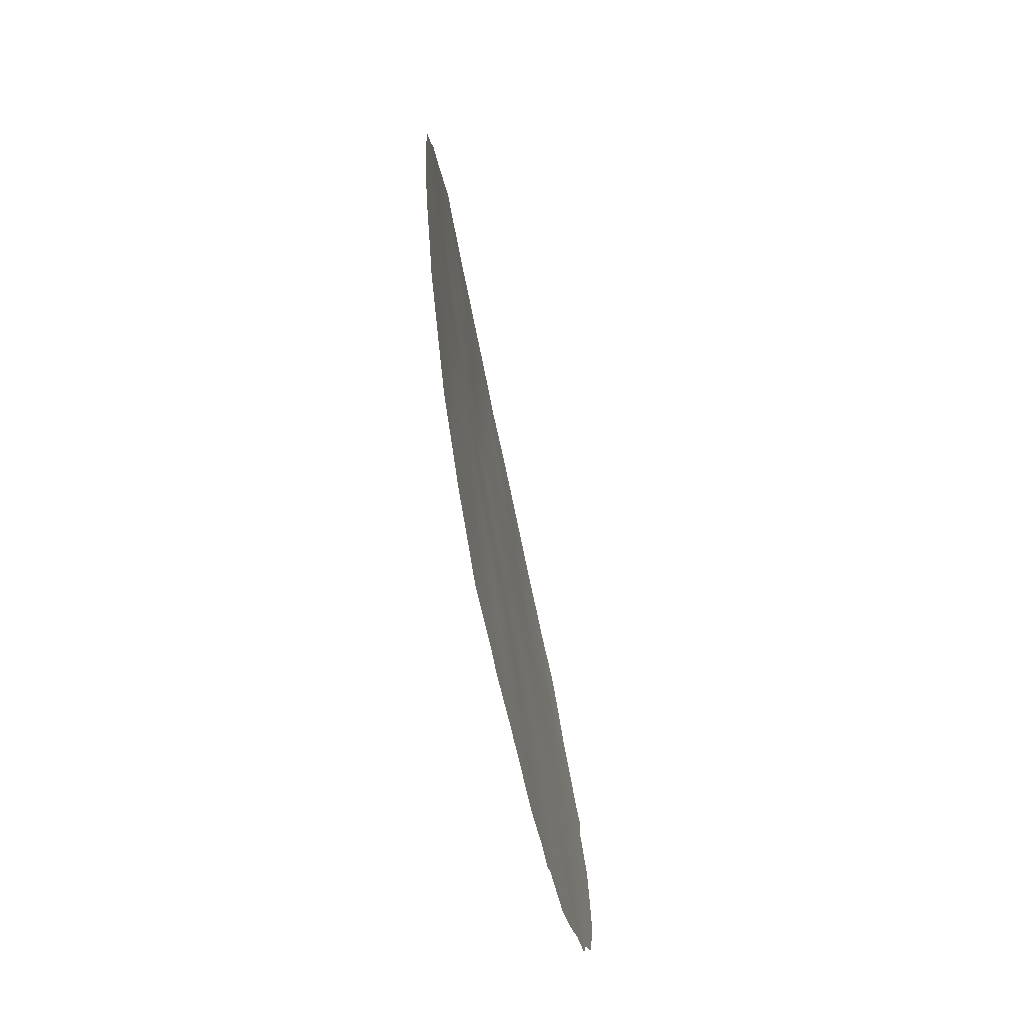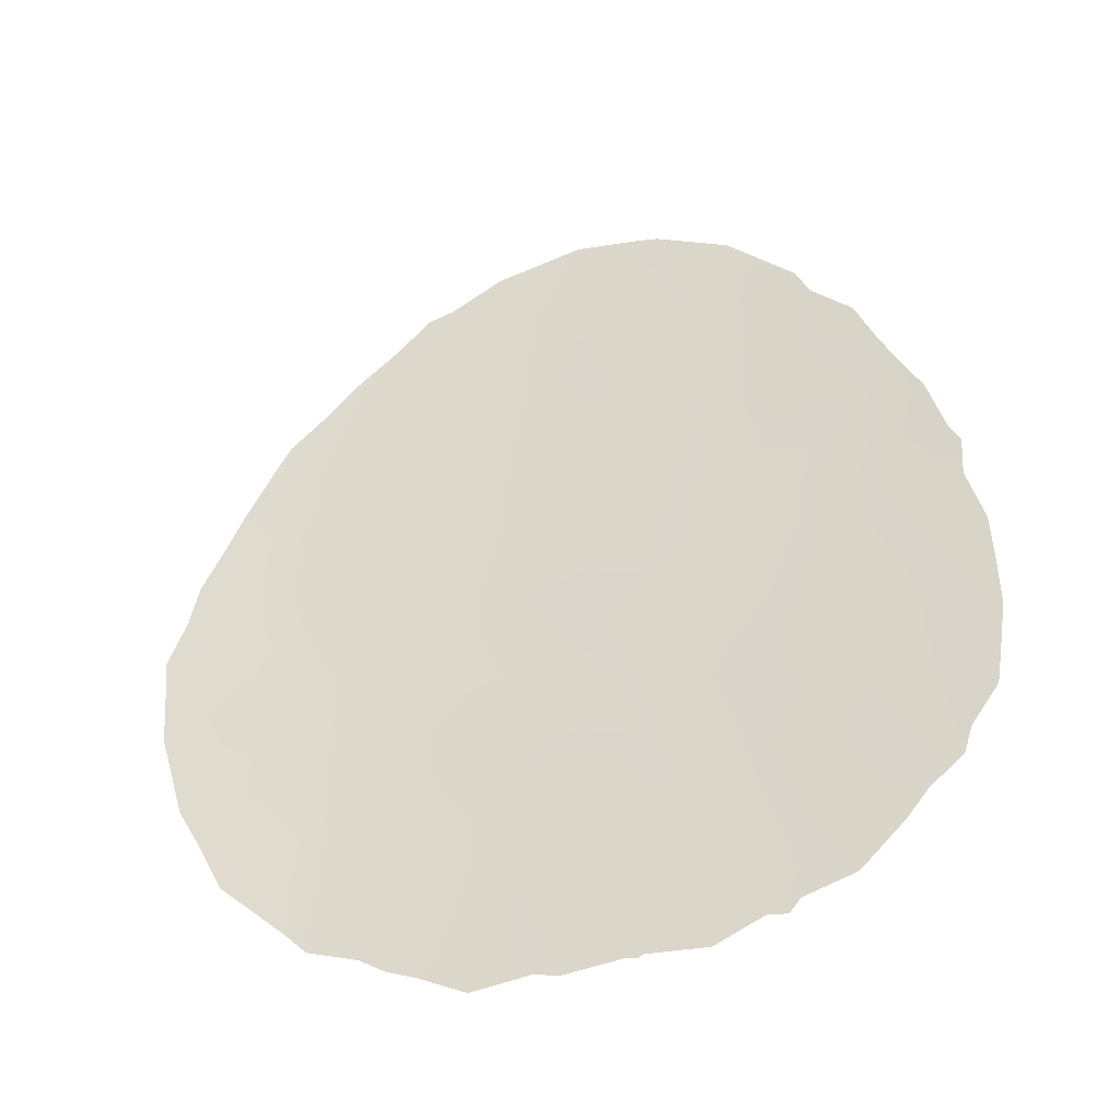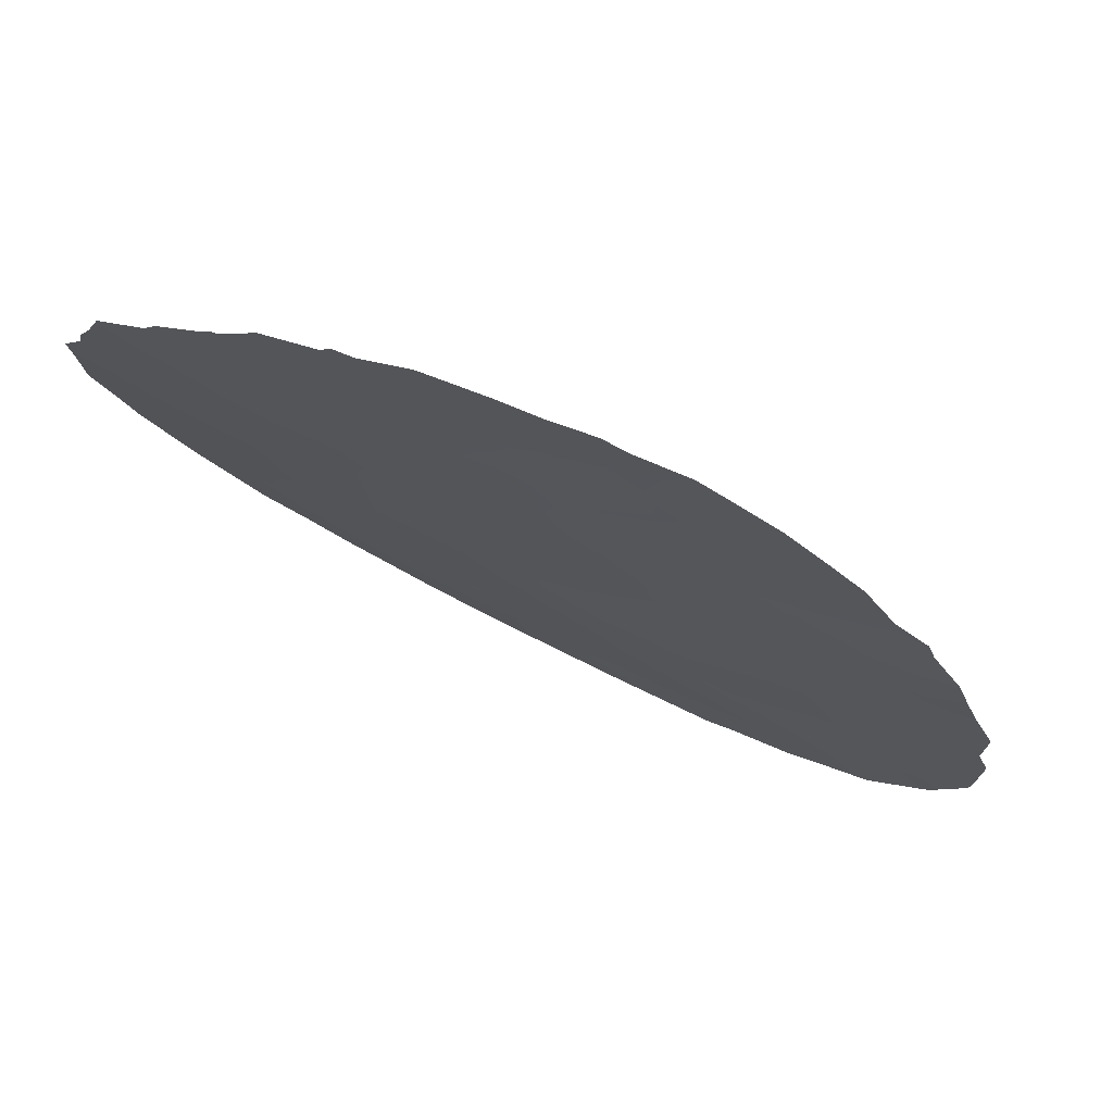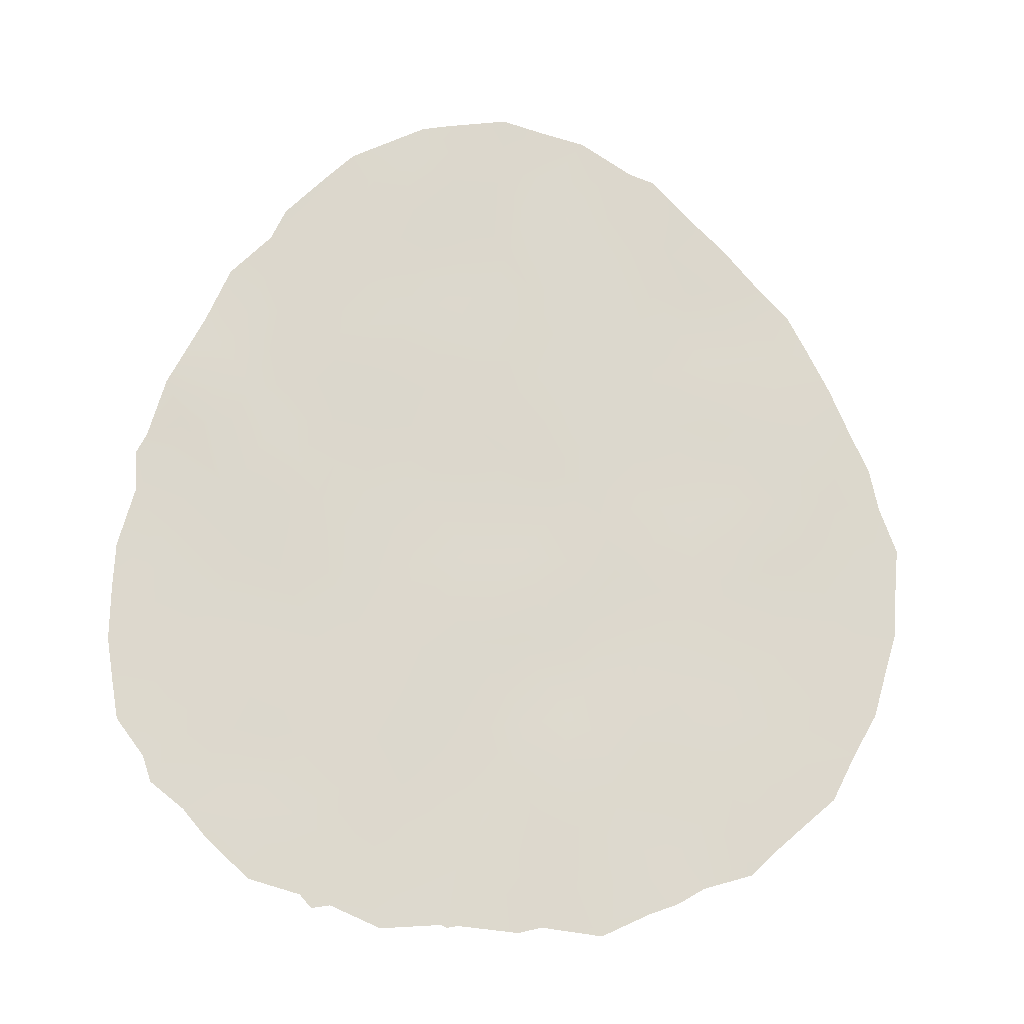
<metadata>
{"format":"obj","ext":"obj","renderer":"f3d","projection":"perspective","resolution":1024,"background":"white","views":[{"elev":-71.3,"azim":133.5,"up":"+Z"},{"elev":-37.9,"azim":-130.1,"up":"+Z"},{"elev":-34.6,"azim":-137.8,"up":"+Y"},{"elev":-17.8,"azim":26.2,"up":"+Z"}]}
</metadata>
<code>
v -49.59 21.36 23.71
v -48.05 22.41 24.01
v -52.87 19.1 27.37
v -55.38 17.65 24.52
v -58.51 15.93 22.06
v -58.57 16.05 15.29
v -57.61 16.62 13.74
v -52.83 19.26 21.88
v -54.8 17.94 26.57
v -51.35 20.19 20.97
v -51.84 19.98 13.73
v -53.65 18.7 25.17
v -52.82 19.42 11.87
v -51.05 20.43 18.98
v -56.69 17.12 15.25
v -56.19 17.43 11.28
v -46.45 23.63 18.3
v -58.39 16.1 18.71
v -57.53 16.62 17.05
v -57.09 16.7 23.84
v -48.72 22.03 12.26
v -50.49 20.85 14.99
v -56.04 17.38 20.38
v -54.64 18.36 11.52
v -57.61 16.47 20.39
v -54.82 18.18 15.27
v -55.81 17.64 13.26
v -47.95 22.57 17.35
v -56.56 16.94 25.75
v -51.35 20.15 23.29
v -51.35 20.31 11.48
v -54.1 18.46 23.15
v -49.49 21.48 20.41
v -48.57 22.05 22.24
v -52.03 19.66 25.37
v -47.47 22.93 13.58
v -52.37 19.5 23.62
v -52.23 19.71 17.39
v -49.41 21.53 18.23
v -49.23 21.67 16.19
v -50.21 21.05 12.83
v -48.13 22.4 19.09
v -50.51 20.69 25.46
v -53.04 19.21 19.48
v -55 18.03 18.96
v -47.76 22.71 15.44
v -54.5 18.28 21.06
v -55.75 17.63 17.03
v -56.66 17.06 18.73
v -59.29 15.59 20.37
v -53.03 19.27 15.51
v -53.99 18.65 17.24
v -49.07 21.66 25.46
v -48.98 21.84 14.14
v -55.83 17.43 22.44
v -47.53 22.79 20.61
v -50.68 20.72 17.02
v -53.76 18.86 13.56
v -46.75 23.34 22.45
v -47.49 22.81 24.17
v -46.09 23.85 20.63
v -58.92 15.72 22.91
v -59.29 15.53 22.14
v -56.3 17.05 27.07
v -55.78 17.34 27.62
v -58.68 16.01 12.75
v -45.64 24.2 18.77
v -45.73 24.15 17.56
v -48.55 22.17 11.53
v -49.4 21.59 11.23
v -48.15 22.44 11.99
v -57.48 16.7 11.32
v -58.29 16.24 12.2
v -59.96 15.3 14.64
v -59.45 15.58 13.85
v -57.37 16.51 25.58
v -57.08 16.64 26.22
v -49.95 21 27.29
v -50.41 20.7 27.48
v -52.69 19.51 10.27
v -52.28 19.76 10.39
v -51.21 20.41 10.22
v -60.13 15.19 18.43
v -56.01 17.54 10.79
v -56.35 17.35 10.73
v -45.93 23.98 19.73
v -59.64 15.39 20.92
v -48.68 21.92 25.75
v -60.2 15.17 16.35
v -58.14 16.12 24.75
v -45.77 24.13 16.83
v -50.38 20.95 10.68
v -58.58 15.9 23.65
v -46.62 23.54 14.16
v -47.04 23.24 13.17
v -47.48 22.93 12.71
v -59.85 15.3 20.49
v -46.21 23.83 15.03
v -56.56 17.23 11.01
v -59.29 15.66 13.31
v -49.28 21.49 26.43
v -51.32 20.08 28.15
v -52.03 19.61 28.37
v -59.81 15.33 19.65
v -54.42 18.13 28.36
v -52.83 19.08 28.63
v -53.93 18.42 28.46
v -49.86 21.28 10.91
v -55.13 18.07 10.34
v -54.05 18.71 10.42
v -53.76 18.88 10.4
v -53.96 18.77 10.36
v -47.53 22.78 23.25
v -47.14 23.06 23.38
v -47.19 23.03 21.47
v -46.38 23.63 21.39
v -48.58 22.02 24.78
v -47.99 22.44 24.78
v -55.71 17.42 26.14
v -56.2 17.12 26.57
v -58.84 15.91 14.29
v -58.06 16.36 14.45
v -51.43 20.23 17.28
v -50.86 20.58 17.99
v -51.7 20.03 18.22
v -57.17 16.86 14.43
v -57.64 16.58 15.31
v -57.94 16.37 17.9
v -57.06 16.86 17.88
v -57.52 16.59 18.72
v -56.77 16.92 22.15
v -56.49 17.05 23.14
v -57.33 16.59 22.92
v -56 17.27 25.16
v -56.84 16.81 24.81
v -56.27 17.15 24.15
v -57.68 16.41 22.04
v -58.07 16.19 21.21
v -57.2 16.7 21.23
v -58.15 16.13 22.87
v -55.54 17.69 19.74
v -54.72 18.17 19.99
v -55.36 17.78 20.72
v -59.36 15.62 14.95
v -58.81 15.89 17.92
v -58.46 16.1 17.08
v -50.88 20.42 26.35
v -51.16 20.21 27.1
v -50.43 20.78 23.53
v -50.75 20.57 22.63
v -49.98 21.1 22.58
v -52.06 19.88 11.77
v -52.51 19.61 11.06
v -51.89 19.99 10.97
v -51.39 20.15 22.06
v -50.67 20.65 21.68
v -48.22 22.39 13.83
v -48.84 21.94 13.15
v -59.26 15.64 18.68
v -59.57 15.49 17.91
v -56.83 17.07 13.55
v -56.24 17.38 14.32
v -54.3 18.37 22.12
v -53.64 18.79 21.43
v -53.48 18.85 22.47
v -52.12 19.69 22.5
v -52.79 19.26 22.79
v -51.7 19.9 24.41
v -52.39 19.47 24.6
v -53.9 18.57 24.16
v -53.29 18.94 23.44
v -53.09 19.05 24.4
v -46.43 23.63 19.15
v -55.6 17.54 23.49
v -54.94 17.96 22.81
v -54.74 18.06 23.84
v -54.51 18.18 24.87
v -58.92 15.75 21.19
v -50.49 20.79 20.68
v -49.85 21.21 21.45
v -47.88 22.62 16.39
v -48.6 22.11 16.79
v -48.5 22.19 15.79
v -57.14 16.76 19.56
v -58 16.29 19.54
v -53.24 19.17 12.72
v -52.35 19.69 12.74
v -52.82 19.41 13.67
v -54.1 18.57 19.19
v -53.83 18.71 20.31
v -59.17 15.72 16.1
v -59.39 15.59 17.12
v -57.49 16.47 24.51
v -58.48 16.01 20.38
v -47.24 23.07 17.88
v -47.24 23.08 16.91
v -46.48 23.61 17.35
v -51.85 19.97 16.51
v -52.66 19.47 16.47
v -52.2 19.77 15.61
v -47.23 23.09 16.02
v -51.64 19.91 26.28
v -51.27 20.17 25.37
v -47.72 22.65 22.33
v -48.08 22.4 21.43
v -48.99 21.79 21.38
v -48.47 22.16 20.56
v -50.62 20.79 11.2
v -48.26 22.27 23.12
v -48.74 21.98 18.73
v -48.72 22 19.68
v -49.48 21.48 19.27
v -48.77 21.91 23.88
v -49.08 21.7 22.96
v -54.47 18.35 18.12
v -55.35 17.84 17.97
v -54.87 18.13 17.11
v -57.83 16.3 23.73
v -55.11 17.78 25.55
v -47.29 23.01 18.91
v -46.94 23.24 19.83
v -47.85 22.58 19.8
v -48.12 22.46 12.89
v -57.64 16.6 12.32
v -54.21 18.33 25.92
v -51.18 20.41 16.49
v -51.32 20.33 15.57
v -50.58 20.79 16.04
v -50.2 21 18.66
v -50.07 21.1 17.64
v -58.08 16.32 16.2
v -57.12 16.86 16.16
v -46.55 23.58 16.2
v -45.98 23.99 15.99
v -60.07 15.24 15.37
v -48.01 22.5 18.29
v -56 17.54 12.14
v -55.12 18.06 12.4
v -56.83 17.07 11.81
v -49.6 21.44 13.48
v -49.45 21.55 12.51
v -49.73 21.21 25.55
v -52.14 19.73 20.27
v -51.99 19.85 19.22
v -51.23 20.29 19.97
v -53.56 18.9 18.29
v -52.62 19.47 18.35
v -47.58 22.85 14.49
v -48.37 22.28 14.79
v -50.36 20.94 13.89
v -51.12 20.44 14.38
v -50.98 20.54 13.26
v -53.1 19.18 17.36
v -53.52 18.95 16.36
v -52.48 19.59 14.65
v -53.38 19.07 14.53
v -49.73 21.34 14.53
v -49.11 21.75 15.16
v -49.86 21.26 15.58
v -48.68 22.05 17.77
v -52.94 19.23 20.76
v -52.12 19.71 21.38
v -60.18 15.17 17.43
v -51.95 19.69 27.22
v -52.19 19.52 27.95
v -56.77 16.96 20.41
v -50.06 21.02 24.56
v -49.27 21.55 24.67
v -50.88 20.45 24.42
v -54.52 18.09 27.51
v -55.1 17.74 27.99
v -56.63 17.13 17.02
v -56.2 17.35 17.89
v -55.27 17.94 14.3
v -55.75 17.65 15.22
v -56.2 17.38 16.13
v -55.3 17.9 16.15
v -56.17 17.28 21.3
v -56.33 17.23 19.6
v -50.33 20.91 19.69
v -52.82 19.19 25.35
v -55.17 17.85 21.75
v -55.84 17.54 18.81
v -51.77 20.03 14.81
v -53.67 18.6 27.91
v -50.79 20.67 12.17
v -49.97 21.21 11.78
v -58.89 15.82 19.53
v -54.4 18.42 16.24
v -53.91 18.73 15.38
v -52.43 19.39 26.33
v -53.3 18.88 26.23
v -55.48 17.86 11.39
v -53.87 18.5 26.97
v -54.09 18.69 10.84
v -49.24 21.69 11.8
v -54.31 18.51 14.41
v -54.73 18.28 13.43
v -49.96 21.19 16.62
v -49.32 21.6 17.21
v -53.7 18.9 11.77
v -54.19 18.62 12.58
v -49.34 21.54 22.14
v -53.26 19.17 11.05
v -51.55 20.18 12.54
v -56.77 17.1 12.7
v -57.61 16.62 13.04
v -46.66 23.44 20.58
v -55.43 17.56 27.07
v -58.36 16.2 13.52
v -50.2 20.86 26.49
v -46.94 23.31 15.25
f 113 59 114
f 115 308 116
f 5 62 63
f 121 310 122
f 123 124 125
f 122 126 127
f 128 129 130
f 131 132 133
f 134 135 136
f 21 296 69
f 21 69 71
f 137 138 139
f 137 133 140
f 141 142 143
f 121 144 75
f 145 146 128
f 29 77 76
f 102 148 79
f 149 150 151
f 152 153 154
f 31 154 82
f 150 155 156
f 223 157 158
f 145 159 160
f 161 162 126
f 16 85 84
f 163 164 165
f 166 37 167
f 168 169 37
f 170 171 172
f 174 175 176
f 170 177 176
f 165 167 171
f 50 178 87
f 179 180 156
f 181 182 183
f 184 185 130
f 186 187 188
f 189 190 142
f 20 135 193
f 138 178 194
f 195 196 197
f 198 199 200
f 181 201 196
f 147 202 203
f 206 207 205
f 113 209 204
f 210 211 212
f 213 214 209
f 215 216 217
f 5 140 62
f 20 193 218
f 134 219 119
f 220 221 222
f 36 223 96
f 72 224 73
f 177 225 219
f 123 198 226
f 227 228 226
f 229 124 230
f 50 87 97
f 231 127 232
f 29 120 77
f 233 98 234
f 191 235 144
f 2 60 118
f 16 99 85
f 220 236 195
f 237 293 238
f 237 306 239
f 158 240 241
f 194 288 185
f 310 100 66
f 310 121 100
f 191 231 146
f 43 242 311
f 243 244 245
f 215 246 189
f 244 247 125
f 157 248 249
f 250 251 252
f 253 247 246
f 253 254 199
f 255 256 188
f 36 96 95
f 257 258 259
f 260 236 210
f 261 164 190
f 261 243 262
f 160 263 192
f 3 264 265
f 106 265 103
f 278 139 266
f 267 268 242
f 50 97 104
f 267 269 149
f 168 269 203
f 248 36 94
f 56 221 308
f 272 273 129
f 274 275 162
f 276 275 277
f 276 272 232
f 16 239 99
f 184 279 266
f 174 136 132
f 179 245 280
f 172 169 281
f 282 163 175
f 279 283 141
f 251 227 284
f 3 106 285
f 3 265 106
f 286 208 287
f 18 288 159
f 277 289 217
f 254 289 290
f 273 216 283
f 53 88 101
f 291 292 281
f 292 294 225
f 294 285 270
f 291 202 264
f 284 200 255
f 117 268 213
f 257 250 240
f 258 249 183
f 282 278 143
f 280 229 212
f 241 287 296
f 69 296 70
f 297 274 298
f 230 299 300
f 207 211 222
f 260 300 182
f 228 259 299
f 256 290 297
f 302 301 186
f 180 206 303
f 302 298 238
f 303 214 151
f 166 262 155
f 295 112 111
f 295 110 112
f 13 304 153
f 286 252 305
f 152 305 187
f 2 113 60
f 114 60 113
f 115 56 308
f 116 308 61
f 116 59 115
f 118 117 2
f 53 117 88
f 118 88 117
f 29 119 120
f 119 9 309
f 120 65 64
f 120 309 65
f 6 121 122
f 122 310 7
f 7 310 307
f 38 123 125
f 123 57 124
f 125 124 14
f 6 122 127
f 122 7 126
f 127 126 15
f 17 68 67
f 18 128 130
f 128 19 129
f 130 129 49
f 131 55 132
f 133 132 20
f 4 134 136
f 134 29 135
f 136 135 20
f 131 137 139
f 137 5 138
f 139 138 25
f 5 137 140
f 137 131 133
f 218 133 20
f 23 141 143
f 141 45 142
f 143 142 47
f 121 6 144
f 75 144 74
f 100 121 75
f 18 145 128
f 145 192 146
f 128 146 19
f 147 43 311
f 79 147 311
f 148 147 79
f 1 149 151
f 149 30 150
f 31 152 154
f 152 13 153
f 81 153 80
f 81 154 153
f 154 81 82
f 151 150 156
f 150 30 155
f 156 155 10
f 21 223 158
f 223 36 157
f 158 157 54
f 192 145 160
f 145 18 159
f 160 159 83
f 7 161 126
f 161 27 162
f 126 162 15
f 32 163 165
f 163 47 164
f 165 164 8
f 8 166 167
f 166 30 37
f 30 168 37
f 168 35 169
f 12 170 172
f 170 32 171
f 172 171 37
f 17 67 173
f 86 173 67
f 4 174 176
f 174 55 175
f 176 175 32
f 32 170 176
f 170 12 177
f 176 177 4
f 32 165 171
f 165 8 167
f 171 167 37
f 63 178 5
f 178 63 87
f 10 179 156
f 179 33 180
f 156 180 151
f 46 181 183
f 181 28 182
f 183 182 40
f 49 184 130
f 184 25 185
f 130 185 18
f 58 186 188
f 186 13 187
f 188 187 11
f 45 189 142
f 189 44 190
f 142 190 47
f 135 76 193
f 76 135 29
f 90 193 76
f 25 138 194
f 138 5 178
f 194 178 50
f 17 195 197
f 195 28 196
f 197 196 233
f 91 197 233
f 197 68 17
f 68 197 91
f 227 198 200
f 198 38 199
f 200 199 51
f 28 181 196
f 181 46 201
f 196 201 233
f 43 147 203
f 147 148 202
f 203 202 35
f 115 59 204
f 205 204 34
f 34 206 205
f 206 33 207
f 205 207 56
f 31 82 208
f 92 208 82
f 59 113 204
f 113 2 209
f 204 209 34
f 39 210 212
f 210 42 211
f 212 211 33
f 2 213 209
f 213 1 214
f 209 214 34
f 52 215 217
f 215 45 216
f 217 216 48
f 140 133 218
f 140 218 93
f 140 93 62
f 193 90 218
f 93 218 90
f 94 36 95
f 29 134 119
f 134 4 219
f 119 219 9
f 42 220 222
f 220 17 173
f 222 221 56
f 71 223 21
f 223 71 96
f 306 161 307
f 4 177 219
f 177 12 225
f 219 225 9
f 57 123 226
f 123 38 198
f 226 198 227
f 227 22 228
f 226 228 57
f 39 229 230
f 229 14 124
f 230 124 57
f 19 231 232
f 231 6 127
f 232 127 15
f 120 64 77
f 233 234 91
f 6 191 144
f 191 89 235
f 144 235 74
f 161 306 27
f 17 220 195
f 220 42 236
f 195 236 28
f 27 237 238
f 237 16 293
f 238 293 24
f 16 237 239
f 237 27 306
f 201 46 312
f 233 201 312
f 21 158 241
f 158 54 240
f 241 240 41
f 25 194 185
f 194 50 288
f 185 288 18
f 192 191 146
f 191 6 231
f 146 231 19
f 101 242 53
f 242 101 311
f 78 311 101
f 10 243 245
f 243 44 244
f 245 244 14
f 45 215 189
f 215 52 246
f 189 246 44
f 14 244 125
f 244 44 247
f 125 247 38
f 54 157 249
f 157 36 248
f 249 248 46
f 41 250 252
f 250 22 251
f 252 251 11
f 52 253 246
f 253 38 247
f 246 247 44
f 38 253 199
f 253 52 254
f 199 254 51
f 11 255 188
f 255 51 256
f 188 256 58
f 22 257 259
f 257 54 258
f 259 258 40
f 39 260 210
f 260 28 236
f 210 236 42
f 44 261 190
f 261 8 164
f 190 164 47
f 8 261 262
f 261 44 243
f 262 243 10
f 160 83 263
f 192 263 89
f 264 148 102
f 102 265 264
f 265 102 103
f 23 278 266
f 278 131 139
f 266 139 25
f 43 267 242
f 267 1 268
f 242 268 53
f 1 267 149
f 267 43 269
f 149 269 30
f 35 168 203
f 168 30 269
f 203 269 43
f 46 248 312
f 312 248 94
f 98 312 94
f 9 270 309
f 270 105 271
f 309 271 65
f 221 220 173
f 221 173 86
f 221 86 308
f 19 272 129
f 272 48 273
f 129 273 49
f 27 274 162
f 274 26 275
f 162 275 15
f 48 276 277
f 276 15 275
f 277 275 26
f 15 276 232
f 276 48 272
f 232 272 19
f 278 55 131
f 239 72 99
f 25 184 266
f 184 49 279
f 266 279 23
f 55 174 132
f 174 4 136
f 132 136 20
f 33 179 280
f 179 10 245
f 280 245 14
f 12 172 281
f 172 37 169
f 281 169 35
f 55 282 175
f 282 47 163
f 175 163 32
f 23 279 141
f 279 49 283
f 141 283 45
f 11 251 284
f 251 22 227
f 285 106 107
f 41 286 287
f 286 31 208
f 108 208 92
f 108 287 208
f 104 288 50
f 288 104 159
f 83 159 104
f 48 277 217
f 277 26 289
f 217 289 52
f 51 254 290
f 254 52 289
f 290 289 26
f 49 273 283
f 273 48 216
f 283 216 45
f 35 291 281
f 291 3 292
f 281 292 12
f 84 293 16
f 109 293 84
f 12 292 225
f 292 3 294
f 225 294 9
f 9 294 270
f 294 3 285
f 105 285 107
f 105 270 285
f 295 109 110
f 3 291 264
f 291 35 202
f 264 202 148
f 11 284 255
f 284 227 200
f 255 200 51
f 2 117 213
f 117 53 268
f 213 268 1
f 54 257 240
f 257 22 250
f 240 250 41
f 40 258 183
f 258 54 249
f 183 249 46
f 47 282 143
f 282 55 278
f 143 278 23
f 33 280 212
f 280 14 229
f 212 229 39
f 21 241 296
f 241 41 287
f 70 287 108
f 296 287 70
f 58 297 298
f 297 26 274
f 298 274 27
f 39 230 300
f 230 57 299
f 300 299 40
f 56 207 222
f 207 33 211
f 222 211 42
f 24 295 301
f 301 295 304
f 28 260 182
f 260 39 300
f 182 300 40
f 57 228 299
f 228 22 259
f 299 259 40
f 58 256 297
f 256 51 290
f 297 290 26
f 58 302 186
f 151 180 303
f 180 33 206
f 303 206 34
f 24 301 302
f 302 58 298
f 238 298 27
f 303 34 214
f 151 214 1
f 30 166 155
f 166 8 262
f 155 262 10
f 111 304 295
f 304 80 153
f 80 304 111
f 31 286 305
f 286 41 252
f 305 252 11
f 13 152 187
f 152 31 305
f 187 305 11
f 191 192 89
f 115 204 205
f 56 115 205
f 307 224 306
f 7 307 161
f 61 308 86
f 24 293 109
f 73 224 66
f 309 270 271
f 24 109 295
f 224 307 66
f 119 309 120
f 239 306 224
f 72 239 224
f 24 302 238
f 301 304 13
f 186 301 13
f 310 66 307
f 79 311 78
f 233 312 98

</code>
